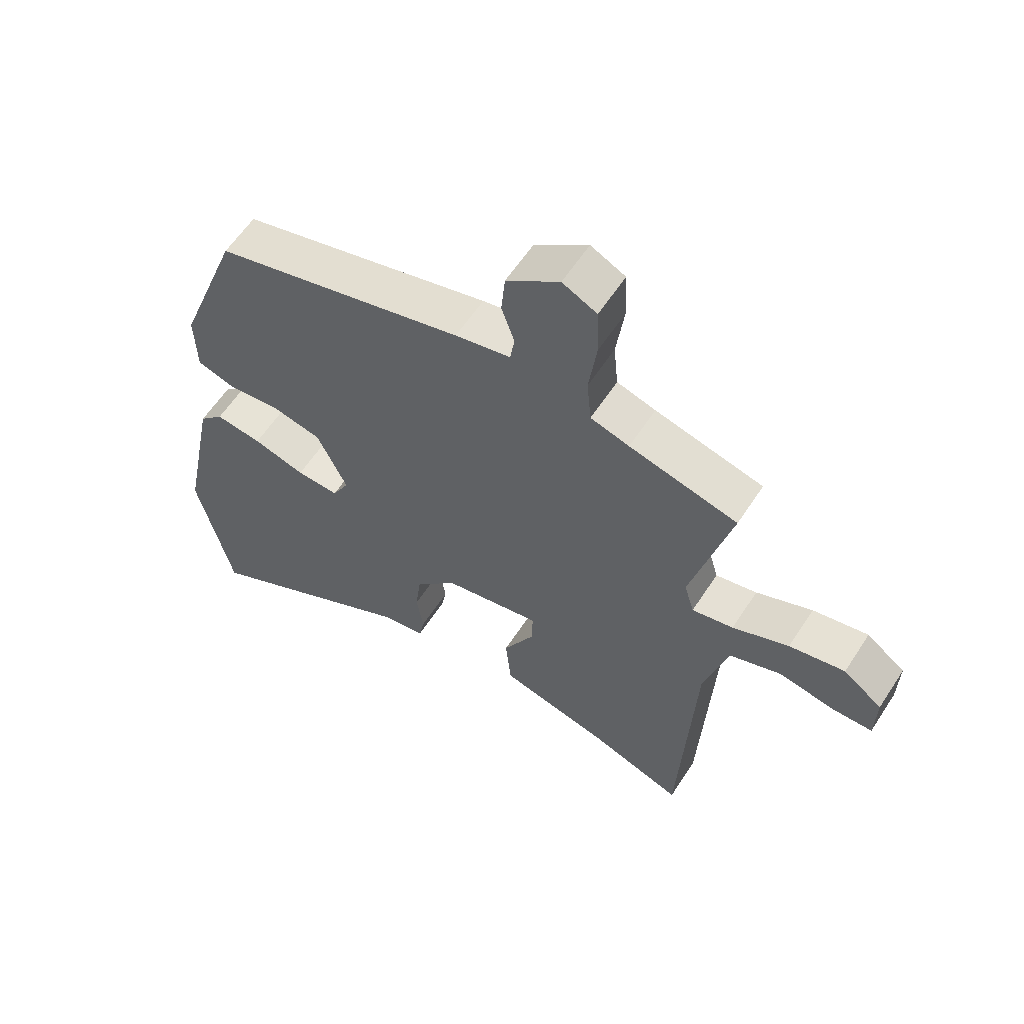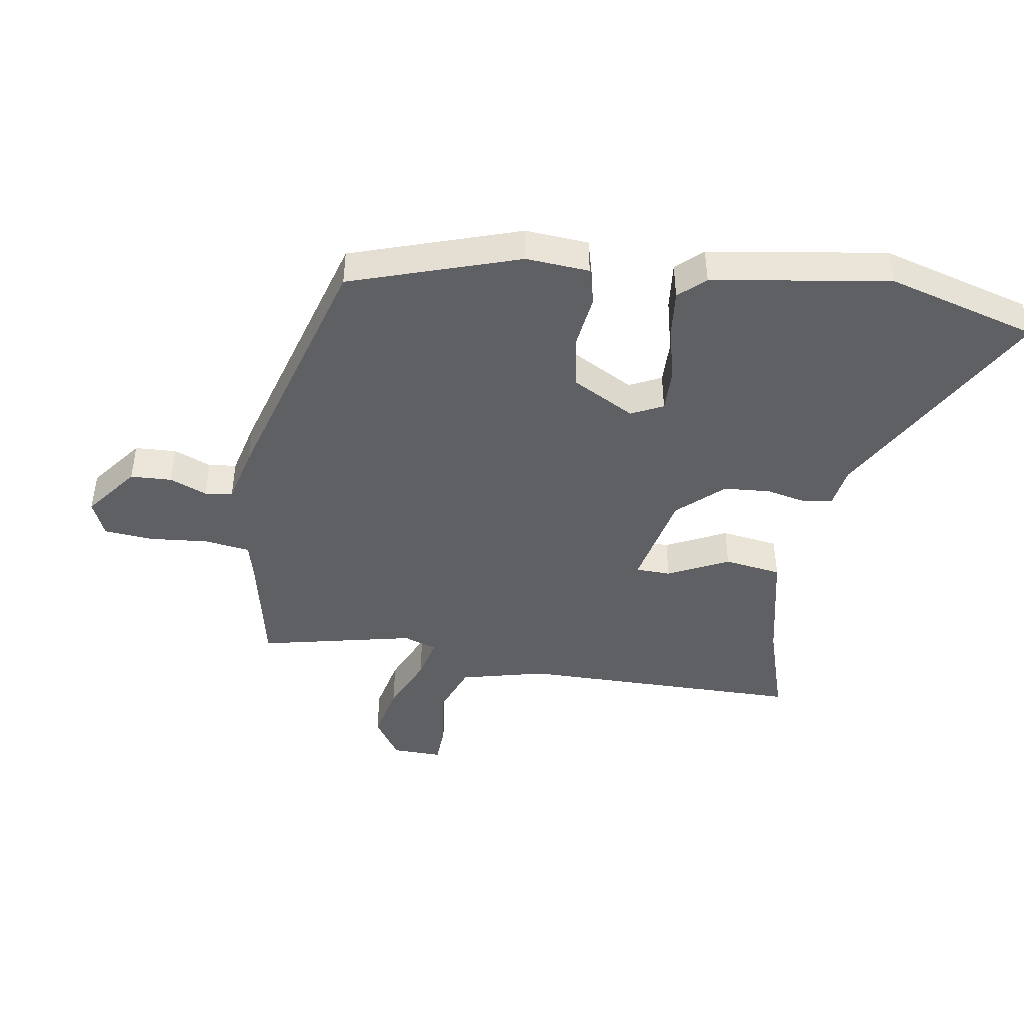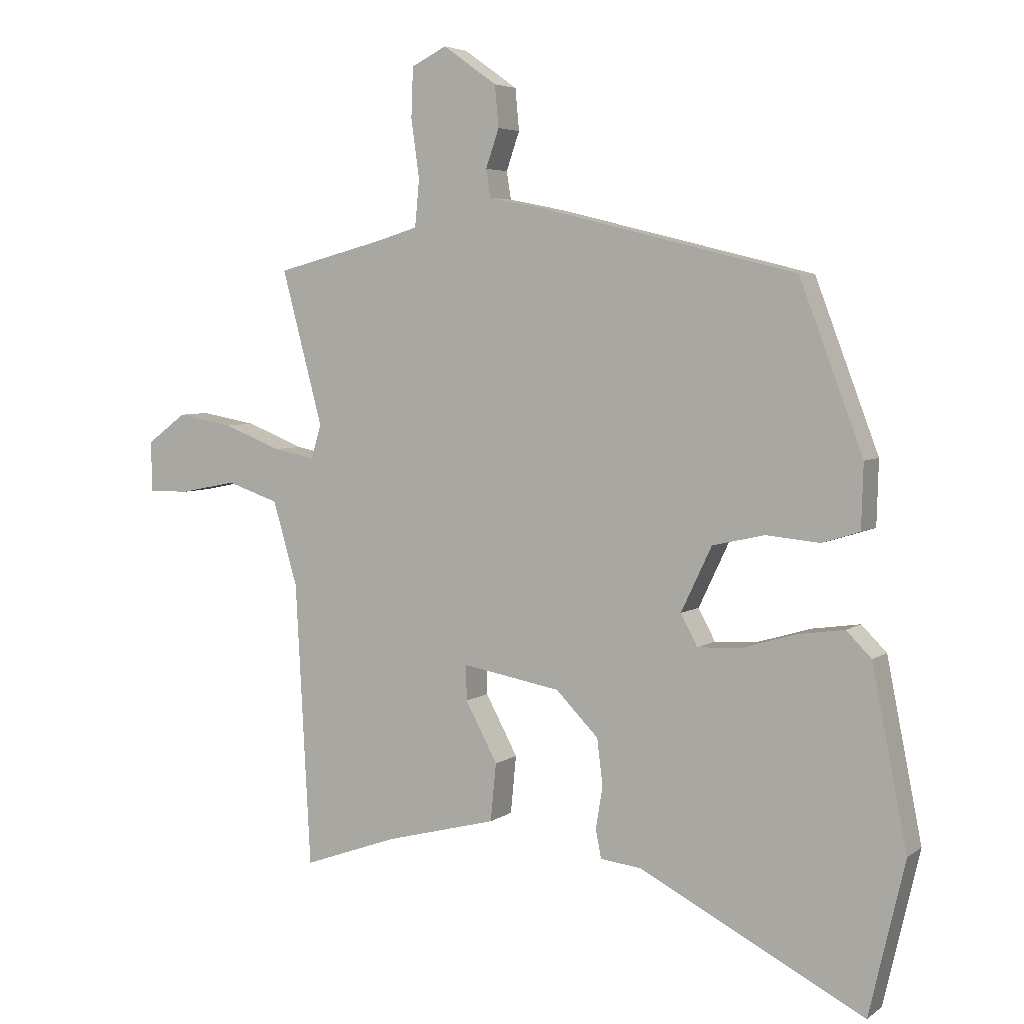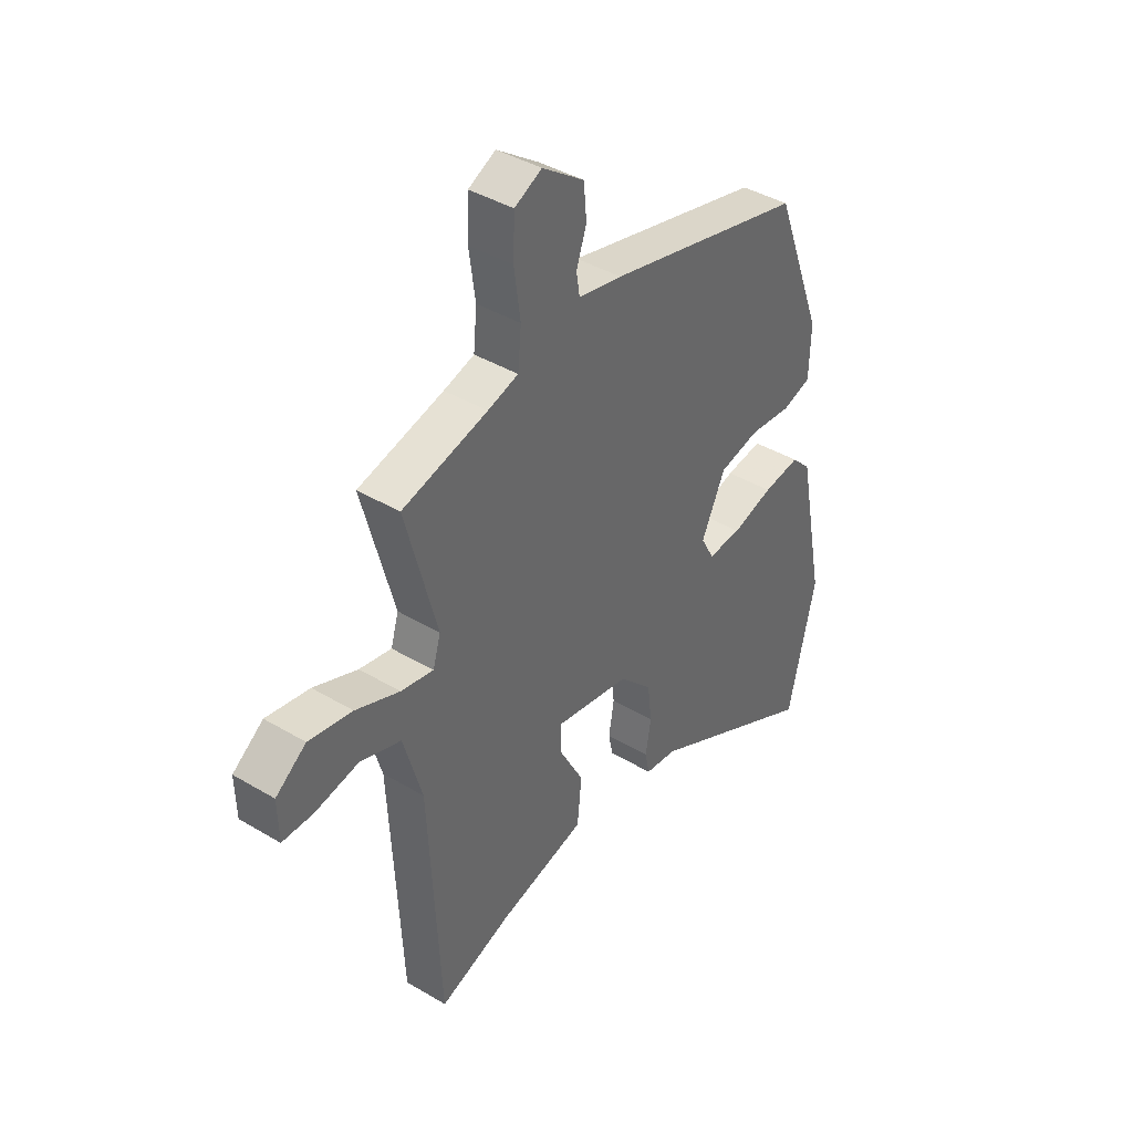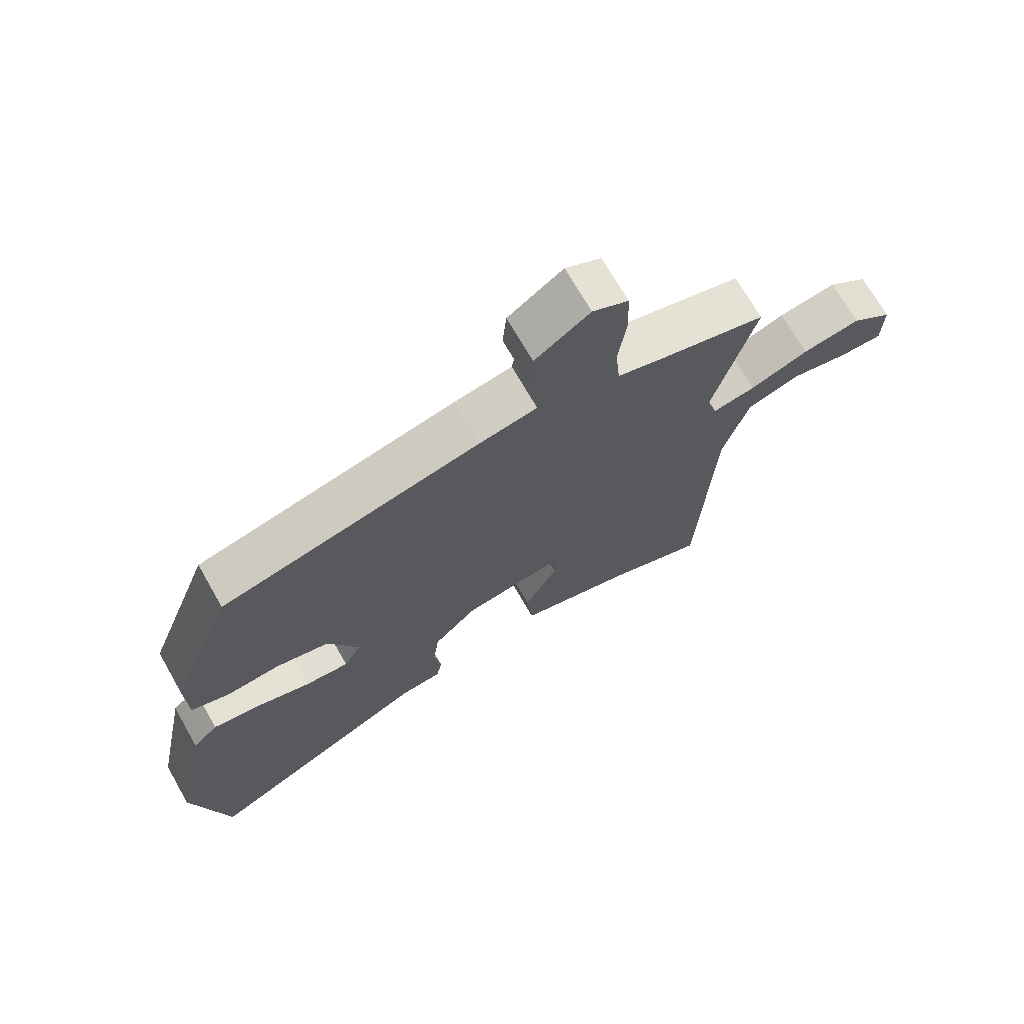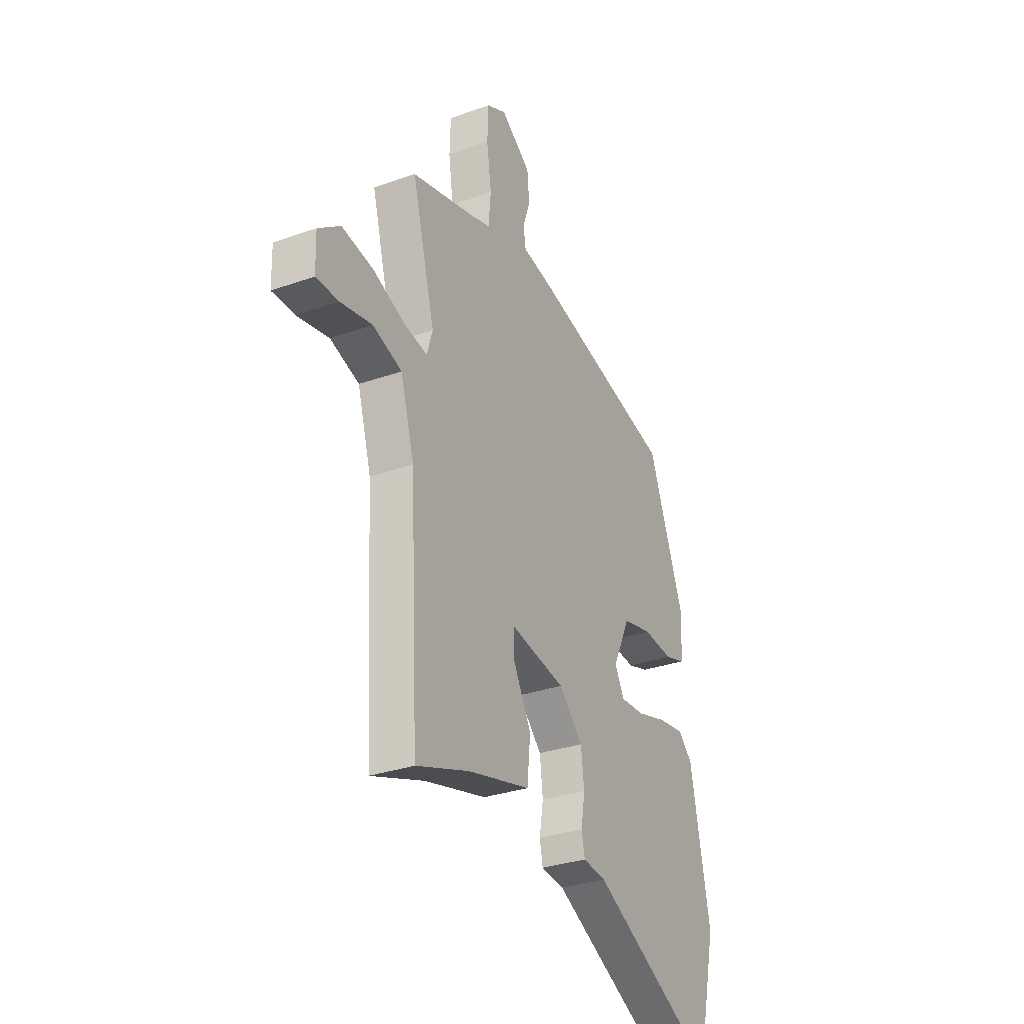
<metadata>
{"format":"obj","ext":"obj","renderer":"f3d","projection":"perspective","resolution":1024,"background":"white","views":[{"elev":59.3,"azim":-147.2,"up":"+Z"},{"elev":-44.7,"azim":78.4,"up":"+Y"},{"elev":4.8,"azim":26.6,"up":"+Z"},{"elev":40.6,"azim":-53.8,"up":"+Z"},{"elev":70.5,"azim":150.3,"up":"+Z"},{"elev":-30.8,"azim":-62.9,"up":"+Z"}]}
</metadata>
<code>
v -0.516 0.07 0.451
v -0.34 0.07 0.497
v -0.277 0.07 0.516
v -0.27 0.07 0.59
v -0.283 0.07 0.684
v -0.28 0.07 0.763
v -0.224 0.07 0.791
v -0.138 0.07 0.73
v -0.132 0.07 0.664
v -0.153 0.07 0.603
v -0.146 0.07 0.559
v -0.056 0.07 0.541
v 0.352 0.07 0.441
v 0.453 0.07 0.174
v 0.45 0.07 0.072
v 0.39 0.07 0.053
v 0.304 0.07 0.061
v 0.221 0.07 0.042
v 0.172 0.07 -0.061
v 0.199 0.07 -0.111
v 0.268 0.07 -0.107
v 0.353 0.07 -0.082
v 0.429 0.07 -0.071
v 0.469 0.07 -0.111
v 0.525 0.07 -0.394
v 0.468 0.07 -0.639
v 0.109 0.07 -0.454
v 0.043 0.07 -0.446
v 0.034 0.07 -0.401
v 0.045 0.07 -0.334
v 0.036 0.07 -0.26
v -0.032 0.07 -0.191
v -0.189 0.07 -0.163
v -0.188 0.07 -0.219
v -0.137 0.07 -0.314
v -0.146 0.07 -0.406
v -0.324 0.07 -0.452
v -0.475 0.07 -0.506
v -0.499 0.07 -0.054
v -0.538 0.07 0.08
v -0.621 0.07 0.108
v -0.712 0.07 0.09
v -0.776 0.07 0.09
v -0.778 0.07 0.17
v -0.715 0.07 0.217
v -0.625 0.07 0.201
v -0.534 0.07 0.165
v -0.467 0.07 0.152
v -0.451 0.07 0.206
v -0.516 0 0.451
v -0.34 0 0.497
v -0.277 0 0.516
v -0.27 0 0.59
v -0.283 0 0.684
v -0.28 0 0.763
v -0.224 0 0.791
v -0.138 0 0.73
v -0.132 0 0.664
v -0.153 0 0.603
v -0.146 0 0.559
v -0.056 0 0.541
v 0.352 0 0.441
v 0.453 0 0.174
v 0.45 0 0.072
v 0.39 0 0.053
v 0.304 0 0.061
v 0.221 0 0.042
v 0.172 0 -0.061
v 0.199 0 -0.111
v 0.268 0 -0.107
v 0.353 0 -0.082
v 0.429 0 -0.071
v 0.469 0 -0.111
v 0.525 0 -0.394
v 0.468 0 -0.639
v 0.109 0 -0.454
v 0.043 0 -0.446
v 0.034 0 -0.401
v 0.045 0 -0.334
v 0.036 0 -0.26
v -0.032 0 -0.191
v -0.189 0 -0.163
v -0.188 0 -0.219
v -0.137 0 -0.314
v -0.146 0 -0.406
v -0.324 0 -0.452
v -0.475 0 -0.506
v -0.499 0 -0.054
v -0.538 0 0.08
v -0.621 0 0.108
v -0.712 0 0.09
v -0.776 0 0.09
v -0.778 0 0.17
v -0.715 0 0.217
v -0.625 0 0.201
v -0.534 0 0.165
v -0.467 0 0.152
v -0.451 0 0.206
f 44 45 46 47
f 44 47 48
f 41 42 43 44
f 40 41 44 48
f 39 40 48
f 37 38 39 48
f 34 35 36 37
f 33 34 37 48
f 32 33 48 49
f 27 28 29 30
f 27 30 31
f 26 27 31
f 25 26 31 32
f 21 22 23 24
f 20 21 24 25
f 14 15 16 17
f 14 17 18
f 11 12 13 14
f 11 14 18
f 7 8 9 10
f 7 10 11
f 4 5 6 7
f 3 4 7 11
f 32 49 1 2
f 20 25 32
f 19 20 32 2
f 3 11 18 19
f 2 3 19
f 96 95 94 93
f 97 96 93
f 93 92 91 90
f 97 93 90 89
f 97 89 88
f 97 88 87 86
f 86 85 84 83
f 97 86 83 82
f 98 97 82 81
f 79 78 77 76
f 80 79 76
f 80 76 75
f 81 80 75 74
f 73 72 71 70
f 74 73 70 69
f 66 65 64 63
f 67 66 63
f 63 62 61 60
f 67 63 60
f 59 58 57 56
f 60 59 56
f 56 55 54 53
f 60 56 53 52
f 51 50 98 81
f 81 74 69
f 51 81 69 68
f 68 67 60 52
f 68 52 51
f 1 50 51 2
f 2 51 52 3
f 3 52 53 4
f 4 53 54 5
f 5 54 55 6
f 6 55 56 7
f 7 56 57 8
f 8 57 58 9
f 9 58 59 10
f 10 59 60 11
f 11 60 61 12
f 12 61 62 13
f 13 62 63 14
f 14 63 64 15
f 15 64 65 16
f 16 65 66 17
f 17 66 67 18
f 18 67 68 19
f 19 68 69 20
f 20 69 70 21
f 21 70 71 22
f 22 71 72 23
f 23 72 73 24
f 24 73 74 25
f 25 74 75 26
f 26 75 76 27
f 27 76 77 28
f 28 77 78 29
f 29 78 79 30
f 30 79 80 31
f 31 80 81 32
f 32 81 82 33
f 33 82 83 34
f 34 83 84 35
f 35 84 85 36
f 36 85 86 37
f 37 86 87 38
f 38 87 88 39
f 39 88 89 40
f 40 89 90 41
f 41 90 91 42
f 42 91 92 43
f 43 92 93 44
f 44 93 94 45
f 45 94 95 46
f 46 95 96 47
f 47 96 97 48
f 48 97 98 49
f 49 98 50 1

</code>
